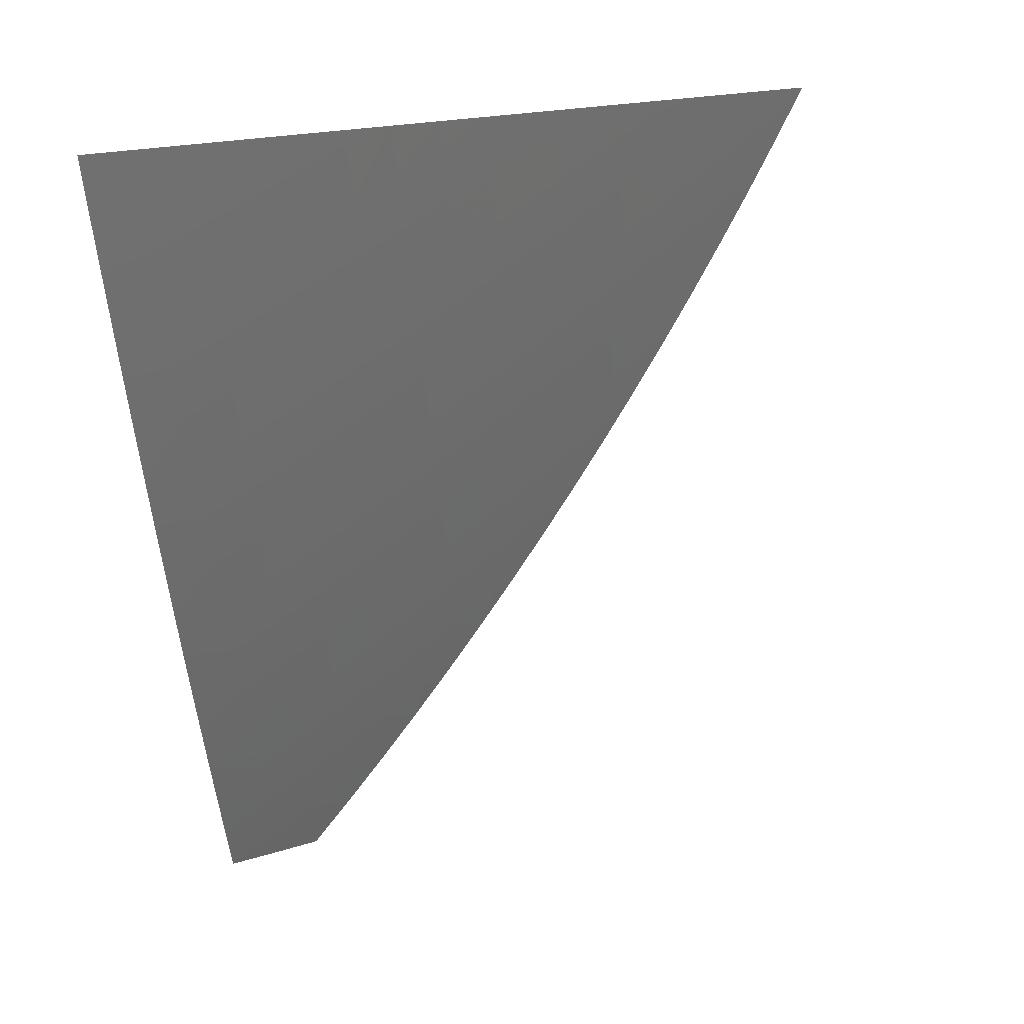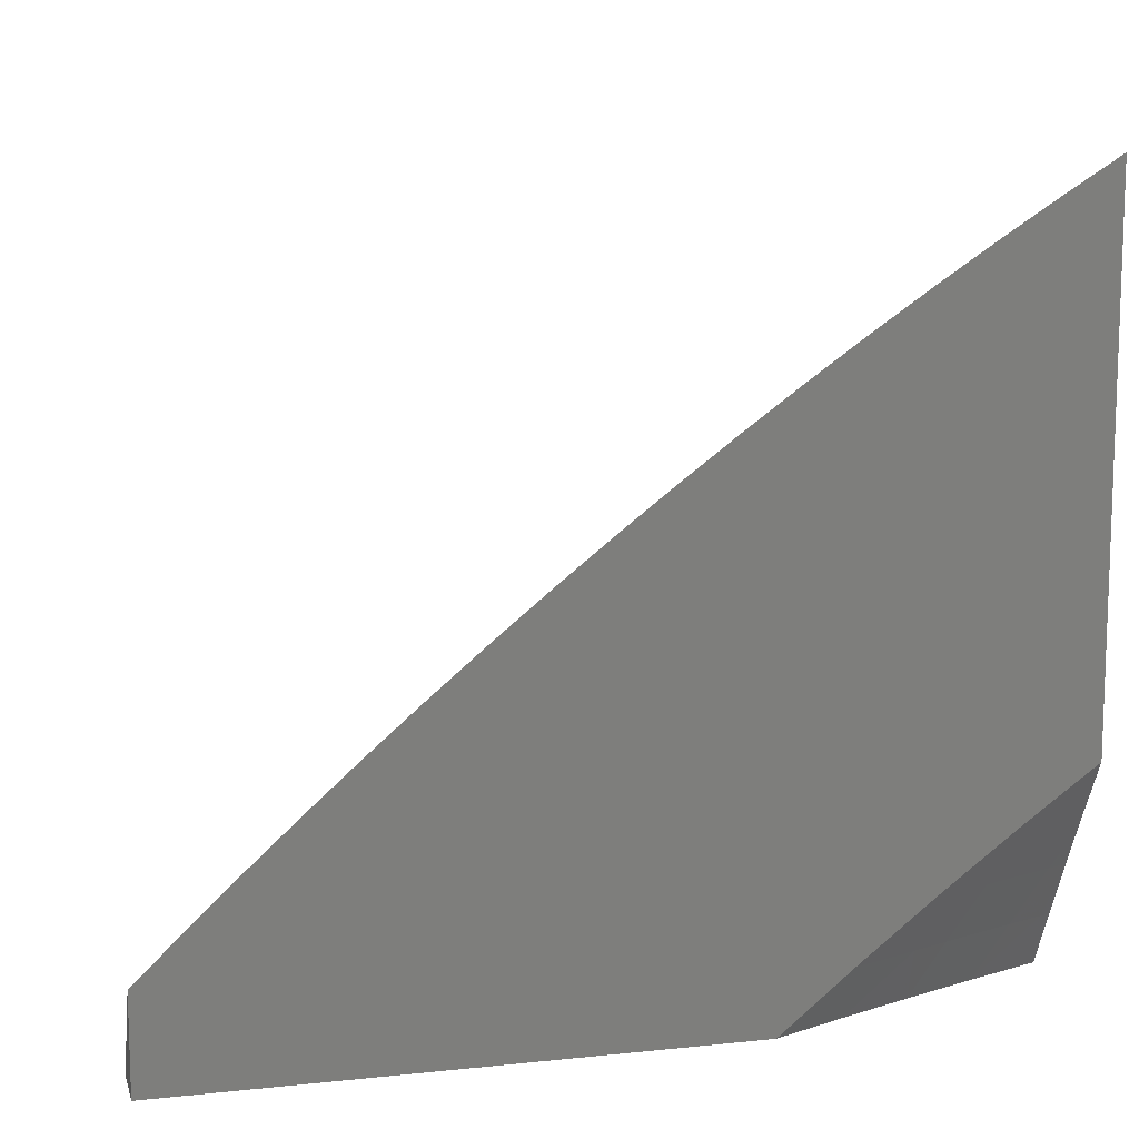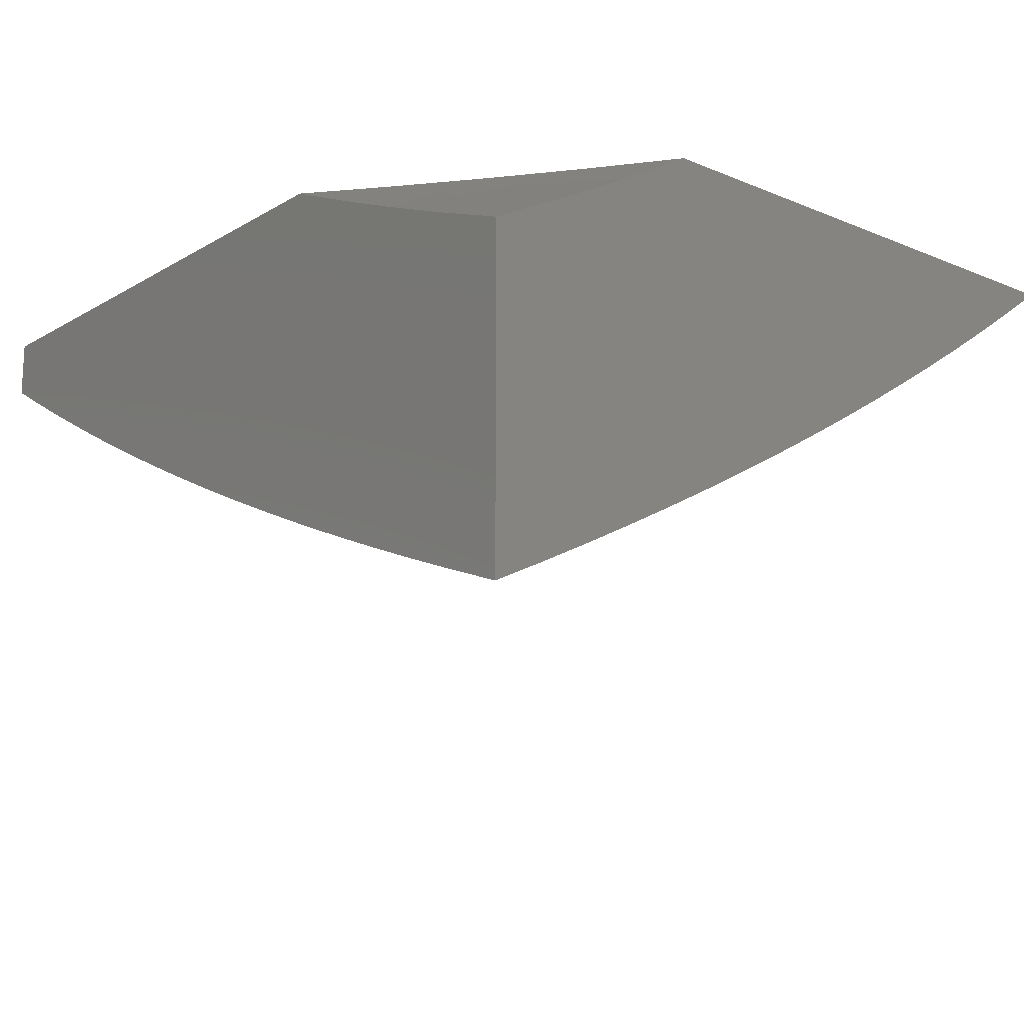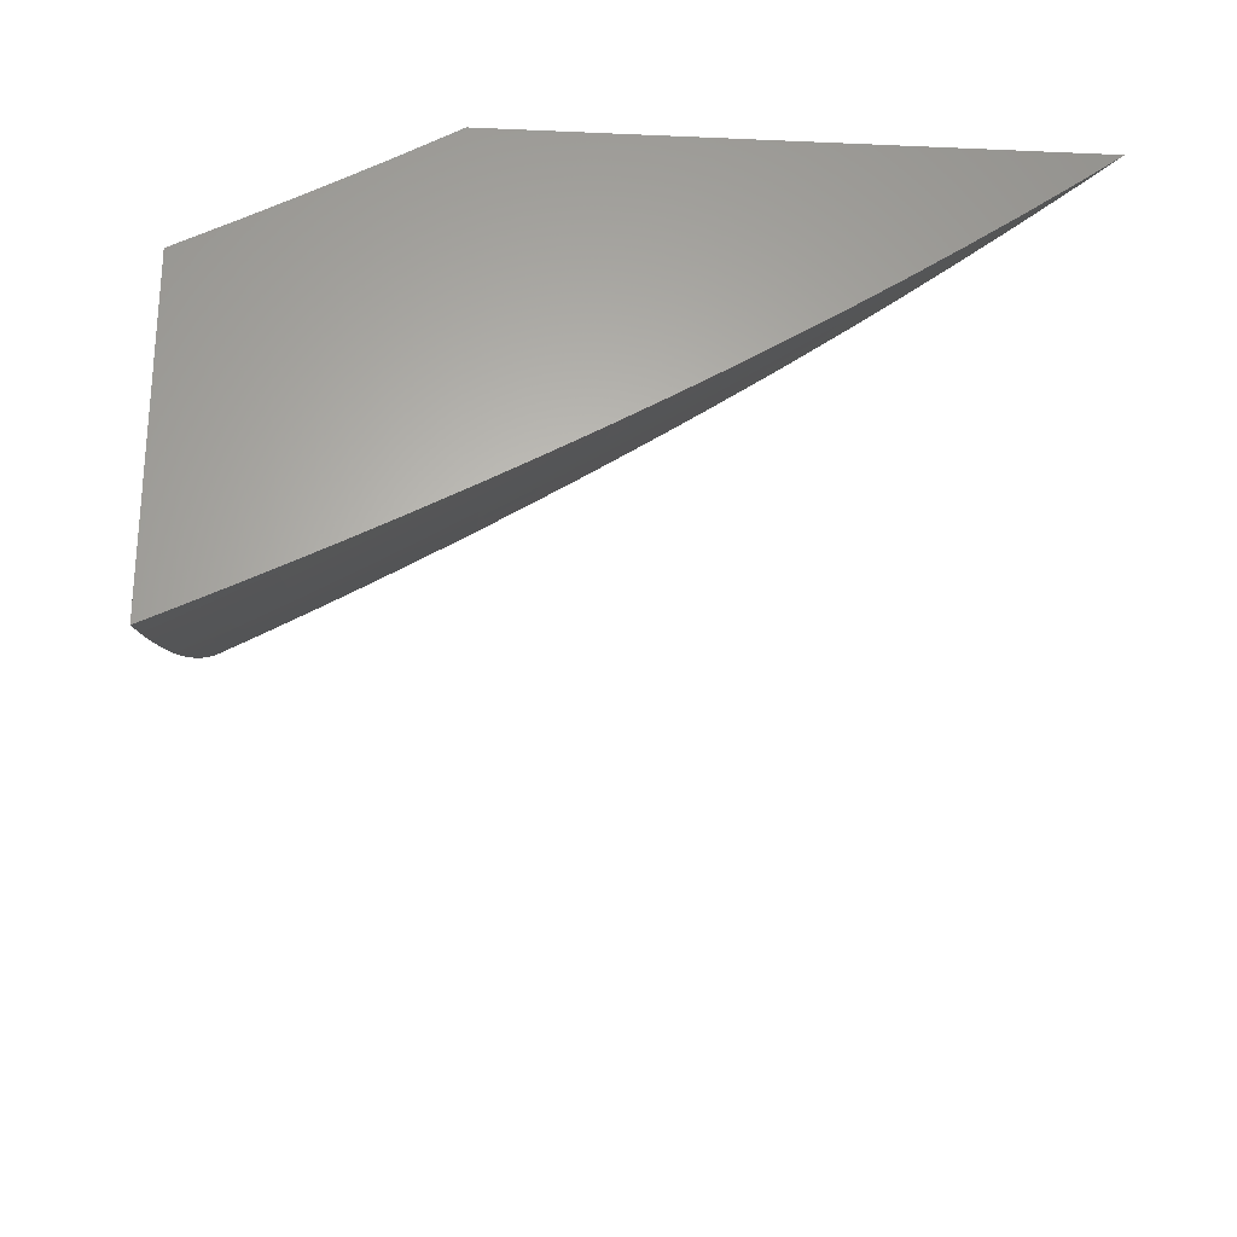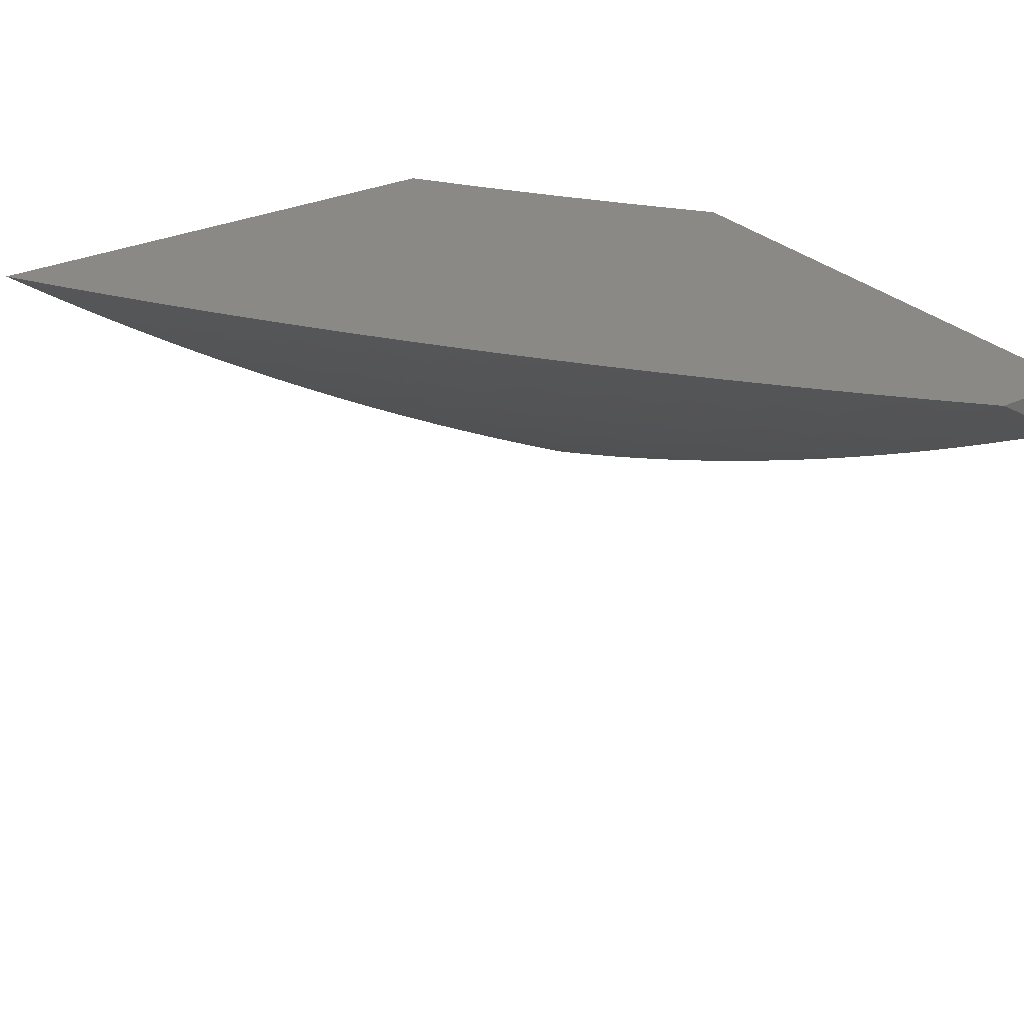
<metadata>
{"format":"stl","ext":"stl","renderer":"f3d","projection":"perspective","resolution":1024,"background":"white","views":[{"elev":-80.0,"azim":-84.5,"up":"+Y"},{"elev":11.2,"azim":165.7,"up":"+Z"},{"elev":-16.1,"azim":-130.3,"up":"+Y"},{"elev":-25.7,"azim":-94.0,"up":"+Y"},{"elev":29.3,"azim":55.0,"up":"+Y"}]}
</metadata>
<code>
# stl→obj: 263 verts, 522 faces
v 3.349 -11 4
v 3.264 -11.04 4
v 3.264 -11 4.07
v 3.23 -11.02 4.068
v 3.177 -11 4.138
v 3.187 -11.03 4.068
v 3.152 -11.01 4.135
v 3.144 -11.05 4.068
v 3.11 -11.03 4.135
v 3.101 -11.07 4.068
v 3.067 -11.05 4.135
v 3.057 -11.09 4.068
v 3.024 -11.07 4.135
v 3 -11.07 4.135
v 3.015 -11.06 4.152
v 3.007 -11.05 4.169
v 3.05 -11.04 4.169
v 3 -11.04 4.202
v 3.033 -11.02 4.202
v 3.016 -11.01 4.235
v 3.075 -11.01 4.202
v 3.089 -11 4.204
v 3.093 -11.02 4.169
v 3.135 -11 4.169
v 3.101 -11.02 4.152
v 3.144 -11.01 4.152
v 3.178 -11.08 4
v 3.09 -11.11 4
v 3.013 -11.11 4.068
v 3 -11.15 4
v 3 -11.11 4.068
v 3 -11 4.268
v 3.059 -11.04 4.152
v 3 -11.52 4
v 3.068 -11.5 4
v 3 -11.49 4.058
v 3.048 -11.48 4.059
v 3 -11.47 4.117
v 3.024 -11.46 4.118
v 3 -11.44 4.174
v 3.094 -11.43 4.118
v 3.069 -11.41 4.176
v 3.138 -11.38 4.176
v 3.112 -11.36 4.234
v 3.179 -11.34 4.234
v 3.152 -11.31 4.291
v 3.219 -11.29 4.291
v 3.191 -11.27 4.348
v 3.256 -11.24 4.348
v 3.227 -11.22 4.405
v 3.291 -11.19 4.405
v 3.261 -11.17 4.461
v 3.323 -11.14 4.461
v 3.308 -11.13 4.488
v 3.369 -11.1 4.488
v 3.354 -11.09 4.516
v 3.414 -11.06 4.516
v 3.398 -11.05 4.544
v 3.457 -11.02 4.544
v 3.441 -11.01 4.571
v 3.459 -11 4.577
v 3.424 -11 4.598
v 3.395 -11 4.624
v 3.365 -11.03 4.598
v 3.349 -11.02 4.626
v 3.305 -11.06 4.598
v 3.289 -11.05 4.626
v 3.245 -11.09 4.598
v 3.229 -11.08 4.626
v 3.184 -11.12 4.598
v 3.168 -11.11 4.626
v 3.122 -11.14 4.598
v 3.107 -11.13 4.626
v 3.06 -11.17 4.598
v 3.045 -11.16 4.626
v 3 -11.18 4.624
v 3.029 -11.15 4.653
v 3 -11.15 4.678
v 3.014 -11.14 4.679
v 3 -11.11 4.731
v 3.06 -11.1 4.706
v 3.045 -11.09 4.733
v 3.105 -11.06 4.733
v 3.089 -11.05 4.759
v 3.148 -11.03 4.759
v 3.132 -11.01 4.786
v 3.134 -11 4.805
v 3.115 -11 4.812
v 3.067 -11 4.848
v 3.056 -11.03 4.812
v 3.04 -11.02 4.838
v 3 -11.04 4.837
v 3.024 -11.01 4.864
v 3 -11 4.89
v 3.135 -11.47 4
v 3.119 -11.45 4.059
v 3.202 -11.45 4
v 3.189 -11.42 4.059
v 3.164 -11.4 4.118
v 3.233 -11.38 4.118
v 3.206 -11.36 4.176
v 3.274 -11.33 4.176
v 3.246 -11.31 4.234
v 3.313 -11.28 4.234
v 3.285 -11.26 4.291
v 3.35 -11.23 4.291
v 3.32 -11.21 4.348
v 3.384 -11.18 4.348
v 3.354 -11.16 4.405
v 3.416 -11.13 4.405
v 3.385 -11.11 4.461
v 3.446 -11.08 4.461
v 3.43 -11.07 4.488
v 3.49 -11.04 4.488
v 3.474 -11.03 4.516
v 3.532 -11 4.516
v 3.522 -11 4.529
v 3.584 -11 4.479
v 3.549 -11.01 4.488
v 3.566 -11.02 4.461
v 3.506 -11.05 4.461
v 3.539 -11.07 4.405
v 3.478 -11.1 4.405
v 3.509 -11.12 4.348
v 3.447 -11.15 4.348
v 3.477 -11.17 4.291
v 3.414 -11.2 4.291
v 3.443 -11.22 4.234
v 3.378 -11.25 4.234
v 3.407 -11.27 4.176
v 3.341 -11.3 4.176
v 3.368 -11.32 4.118
v 3.301 -11.35 4.118
v 3.327 -11.37 4.059
v 3.258 -11.39 4.059
v 3.333 -11.39 4
v 3.268 -11.42 4
v 3.398 -11.37 4
v 3.395 -11.34 4.059
v 3.435 -11.29 4.118
v 3.472 -11.24 4.176
v 3.507 -11.19 4.234
v 3.54 -11.14 4.291
v 3.57 -11.09 4.348
v 3.599 -11.04 4.405
v 3.646 -11 4.429
v 3.461 -11.34 4
v 3.462 -11.31 4.059
v 3.501 -11.26 4.118
v 3.537 -11.21 4.176
v 3.571 -11.16 4.234
v 3.602 -11.11 4.291
v 3.631 -11.06 4.348
v 3.658 -11.01 4.405
v 3.707 -11 4.379
v 3.69 -11.03 4.348
v 3.767 -11 4.327
v 3.723 -11.05 4.291
v 3.782 -11.01 4.291
v 3.755 -11.06 4.234
v 3.815 -11.03 4.234
v 3.787 -11.08 4.176
v 3.847 -11.05 4.176
v 3.818 -11.1 4.118
v 3.878 -11.07 4.118
v 3.848 -11.12 4.059
v 3.91 -11.08 4.059
v 3.886 -11.13 4
v 3.943 -11.1 4
v 3.524 -11.31 4
v 3.529 -11.28 4.059
v 3.566 -11.23 4.118
v 3.601 -11.18 4.176
v 3.633 -11.13 4.234
v 3.663 -11.08 4.291
v 3.587 -11.28 4
v 3.595 -11.25 4.059
v 3.63 -11.2 4.118
v 3.663 -11.15 4.176
v 3.694 -11.1 4.234
v 3.648 -11.25 4
v 3.659 -11.22 4.059
v 3.694 -11.17 4.118
v 3.725 -11.12 4.176
v 3.709 -11.22 4
v 3.723 -11.18 4.059
v 3.756 -11.13 4.118
v 3.769 -11.19 4
v 3.786 -11.15 4.059
v 3.828 -11.16 4
v 3.97 -11.05 4.059
v 4 -11.07 4
v 4 -11.03 4.056
v 3.938 -11.03 4.118
v 4 -11 4.112
v 3.943 -11 4.167
v 3.906 -11.02 4.176
v 3.885 -11 4.221
v 3.826 -11 4.274
v 3.331 -11 4.671
v 3.332 -11.01 4.653
v 3.273 -11.04 4.653
v 3.213 -11.07 4.653
v 3.153 -11.1 4.653
v 3.091 -11.12 4.653
v 3.315 -11 4.679
v 3.266 -11 4.716
v 3.256 -11.03 4.679
v 3.24 -11.02 4.706
v 3.197 -11.06 4.679
v 3.181 -11.05 4.706
v 3.137 -11.09 4.679
v 3.121 -11.07 4.706
v 3.076 -11.11 4.679
v 3.223 -11.01 4.733
v 3.2 -11 4.761
v 3.164 -11.04 4.733
v 3.013 -11.07 4.786
v 3 -11.07 4.785
v 3.029 -11.08 4.759
v 3.011 -11.21 4.571
v 3 -11.21 4.569
v 3.026 -11.22 4.544
v 3 -11.25 4.514
v 3.04 -11.23 4.516
v 3.054 -11.24 4.488
v 3.104 -11.2 4.516
v 3.119 -11.21 4.488
v 3.168 -11.18 4.516
v 3.183 -11.19 4.488
v 3.23 -11.15 4.516
v 3.246 -11.16 4.488
v 3.292 -11.12 4.516
v 3.003 -11.28 4.461
v 3 -11.28 4.458
v 3.031 -11.3 4.405
v 3 -11.31 4.402
v 3.058 -11.32 4.348
v 3 -11.34 4.346
v 3.085 -11.34 4.291
v 3.017 -11.37 4.291
v 3.043 -11.39 4.234
v 3 -11.38 4.289
v 3 -11.41 4.232
v 3.125 -11.29 4.348
v 3.097 -11.27 4.405
v 3.069 -11.25 4.461
v 3.162 -11.25 4.405
v 3.133 -11.23 4.461
v 3.089 -11.19 4.544
v 3.153 -11.17 4.544
v 3.215 -11.14 4.544
v 3.277 -11.11 4.544
v 3.338 -11.08 4.544
v 3.075 -11.18 4.571
v 3.137 -11.16 4.571
v 3.2 -11.13 4.571
v 3.261 -11.1 4.571
v 3.322 -11.07 4.571
v 3.381 -11.04 4.571
v 3.197 -11.2 4.461
v 3.073 -11.04 4.786
v 4 -11 4
f 1 2 3
f 3 2 4
f 3 4 5
f 5 4 6
f 5 6 7
f 7 6 8
f 7 8 9
f 9 8 10
f 9 10 11
f 11 10 12
f 11 12 13
f 13 12 14
f 13 14 15
f 15 14 16
f 15 16 17
f 17 16 18
f 17 18 19
f 19 18 20
f 19 20 21
f 21 20 22
f 21 22 23
f 23 22 24
f 23 24 25
f 25 24 26
f 25 26 9
f 9 26 7
f 4 2 6
f 6 2 27
f 6 27 8
f 8 27 10
f 27 28 10
f 10 28 12
f 12 28 29
f 29 28 30
f 29 30 31
f 31 14 29
f 29 14 12
f 14 18 16
f 18 32 20
f 20 32 22
f 22 5 24
f 24 5 26
f 26 5 7
f 25 9 11
f 23 25 33
f 33 25 11
f 33 11 13
f 21 23 17
f 17 23 33
f 17 33 15
f 15 33 13
f 17 19 21
f 34 35 36
f 36 35 37
f 36 37 38
f 38 37 39
f 38 39 40
f 40 39 41
f 40 41 42
f 42 41 43
f 42 43 44
f 44 43 45
f 44 45 46
f 46 45 47
f 46 47 48
f 48 47 49
f 48 49 50
f 50 49 51
f 50 51 52
f 52 51 53
f 52 53 54
f 54 53 55
f 54 55 56
f 56 55 57
f 56 57 58
f 58 57 59
f 58 59 60
f 60 59 61
f 60 61 62
f 62 61 63
f 62 63 64
f 64 63 65
f 64 65 66
f 66 65 67
f 66 67 68
f 68 67 69
f 68 69 70
f 70 69 71
f 70 71 72
f 72 71 73
f 72 73 74
f 74 73 75
f 74 75 76
f 76 75 77
f 76 77 78
f 78 77 79
f 78 79 80
f 80 79 81
f 80 81 82
f 82 81 83
f 82 83 84
f 84 83 85
f 84 85 86
f 86 85 87
f 86 87 88
f 88 87 89
f 88 89 90
f 90 89 91
f 90 91 92
f 92 91 93
f 92 93 94
f 94 93 89
f 89 93 91
f 35 95 37
f 37 95 96
f 37 96 39
f 39 96 41
f 95 97 96
f 96 97 98
f 96 98 99
f 99 98 100
f 99 100 101
f 101 100 102
f 101 102 103
f 103 102 104
f 103 104 105
f 105 104 106
f 105 106 107
f 107 106 108
f 107 108 109
f 109 108 110
f 109 110 111
f 111 110 112
f 111 112 113
f 113 112 114
f 113 114 115
f 115 114 116
f 115 116 117
f 117 116 118
f 118 116 119
f 118 119 120
f 120 119 121
f 120 121 122
f 122 121 123
f 122 123 124
f 124 123 125
f 124 125 126
f 126 125 127
f 126 127 128
f 128 127 129
f 128 129 130
f 130 129 131
f 130 131 132
f 132 131 133
f 132 133 134
f 134 133 135
f 134 135 136
f 136 135 137
f 137 135 98
f 137 98 97
f 136 138 134
f 134 138 139
f 134 139 132
f 132 139 140
f 132 140 130
f 130 140 141
f 130 141 128
f 128 141 142
f 128 142 126
f 126 142 143
f 126 143 124
f 124 143 144
f 124 144 122
f 122 144 145
f 122 145 120
f 120 145 146
f 120 146 118
f 138 147 139
f 139 147 148
f 139 148 140
f 140 148 149
f 140 149 141
f 141 149 150
f 141 150 142
f 142 150 151
f 142 151 143
f 143 151 152
f 143 152 144
f 144 152 153
f 144 153 145
f 145 153 154
f 145 154 146
f 146 154 155
f 155 154 156
f 155 156 157
f 157 156 158
f 157 158 159
f 159 158 160
f 159 160 161
f 161 160 162
f 161 162 163
f 163 162 164
f 163 164 165
f 165 164 166
f 165 166 167
f 167 166 168
f 167 168 169
f 147 170 148
f 148 170 171
f 148 171 149
f 149 171 172
f 149 172 150
f 150 172 173
f 150 173 151
f 151 173 174
f 151 174 152
f 152 174 175
f 152 175 153
f 153 175 156
f 153 156 154
f 170 176 171
f 171 176 177
f 171 177 172
f 172 177 178
f 172 178 173
f 173 178 179
f 173 179 174
f 174 179 180
f 174 180 175
f 175 180 158
f 175 158 156
f 176 181 177
f 177 181 182
f 177 182 178
f 178 182 183
f 178 183 179
f 179 183 184
f 179 184 180
f 180 184 160
f 180 160 158
f 181 185 182
f 182 185 186
f 182 186 183
f 183 186 187
f 183 187 184
f 184 187 162
f 184 162 160
f 185 188 186
f 186 188 189
f 186 189 187
f 187 189 164
f 187 164 162
f 188 190 189
f 189 190 166
f 189 166 164
f 190 168 166
f 167 169 191
f 191 169 192
f 191 192 193
f 191 193 194
f 194 193 195
f 194 195 196
f 194 196 197
f 197 196 198
f 197 198 163
f 163 198 161
f 198 199 161
f 161 199 159
f 199 157 159
f 115 117 59
f 59 117 61
f 63 200 65
f 65 200 201
f 65 201 67
f 67 201 202
f 67 202 69
f 69 202 203
f 69 203 71
f 71 203 204
f 71 204 73
f 73 204 205
f 73 205 75
f 75 205 77
f 201 200 206
f 206 200 207
f 206 207 208
f 208 207 209
f 208 209 210
f 210 209 211
f 210 211 212
f 212 211 213
f 212 213 214
f 214 213 81
f 214 81 79
f 209 207 215
f 215 207 216
f 215 216 217
f 217 216 85
f 217 85 83
f 216 87 85
f 90 92 218
f 218 92 219
f 218 219 220
f 220 219 80
f 220 80 82
f 74 76 221
f 221 76 222
f 221 222 223
f 223 222 224
f 223 224 225
f 225 224 226
f 225 226 227
f 227 226 228
f 227 228 229
f 229 228 230
f 229 230 231
f 231 230 232
f 231 232 233
f 233 232 54
f 233 54 56
f 226 224 234
f 234 224 235
f 234 235 236
f 236 235 237
f 236 237 238
f 238 237 239
f 238 239 240
f 240 239 241
f 240 241 242
f 242 241 243
f 242 243 244
f 239 243 241
f 242 244 42
f 42 244 40
f 43 41 99
f 99 41 96
f 240 242 44
f 44 242 42
f 45 43 101
f 101 43 99
f 44 46 240
f 240 46 245
f 240 245 238
f 238 245 246
f 238 246 236
f 236 246 247
f 236 247 234
f 234 247 226
f 98 135 100
f 100 135 133
f 100 133 102
f 102 133 131
f 102 131 104
f 104 131 129
f 104 129 106
f 106 129 127
f 106 127 108
f 108 127 125
f 108 125 110
f 110 125 123
f 110 123 112
f 112 123 121
f 112 121 114
f 114 121 119
f 114 119 116
f 47 45 103
f 103 45 101
f 46 48 245
f 245 48 248
f 245 248 246
f 246 248 249
f 246 249 247
f 247 249 228
f 247 228 226
f 223 225 250
f 250 225 227
f 250 227 251
f 251 227 229
f 251 229 252
f 252 229 231
f 252 231 253
f 253 231 233
f 253 233 254
f 254 233 56
f 254 56 58
f 221 223 255
f 255 223 250
f 255 250 256
f 256 250 251
f 256 251 257
f 257 251 252
f 257 252 258
f 258 252 253
f 258 253 259
f 259 253 254
f 259 254 260
f 260 254 58
f 260 58 60
f 49 47 105
f 105 47 103
f 48 50 248
f 248 50 261
f 248 261 249
f 249 261 230
f 249 230 228
f 72 74 255
f 255 74 221
f 72 255 256
f 214 79 77
f 214 77 205
f 51 49 107
f 107 49 105
f 232 230 261
f 232 261 52
f 52 261 50
f 70 72 256
f 70 256 257
f 212 214 205
f 212 205 204
f 83 81 213
f 82 84 220
f 220 84 262
f 220 262 218
f 218 262 90
f 53 51 109
f 109 51 107
f 54 232 52
f 68 70 257
f 68 257 258
f 210 212 204
f 210 204 203
f 217 83 213
f 217 213 211
f 88 90 262
f 88 262 86
f 86 262 84
f 55 53 111
f 111 53 109
f 66 68 258
f 66 258 259
f 208 210 203
f 208 203 202
f 215 217 211
f 215 211 209
f 57 55 113
f 113 55 111
f 64 66 259
f 64 259 260
f 206 208 202
f 206 202 201
f 59 57 115
f 115 57 113
f 62 64 260
f 62 260 60
f 197 163 165
f 191 194 167
f 167 194 165
f 194 197 165
f 195 193 263
f 263 193 192
f 18 222 32
f 32 222 76
f 32 76 78
f 222 18 224
f 224 18 14
f 224 14 235
f 235 14 31
f 235 31 237
f 237 31 239
f 239 31 30
f 239 30 243
f 243 30 244
f 244 30 40
f 40 30 38
f 38 30 36
f 36 30 34
f 78 80 32
f 32 80 219
f 32 219 92
f 92 94 32
f 28 138 30
f 30 138 136
f 30 136 137
f 27 170 28
f 28 170 147
f 28 147 138
f 170 27 176
f 176 27 2
f 176 2 181
f 181 2 185
f 185 2 1
f 185 1 188
f 188 1 190
f 190 1 168
f 168 1 169
f 169 1 263
f 169 263 192
f 137 97 30
f 30 97 95
f 30 95 35
f 35 34 30
f 3 155 1
f 1 155 157
f 1 157 199
f 5 118 3
f 3 118 146
f 3 146 155
f 118 5 117
f 117 5 22
f 117 22 61
f 61 22 63
f 63 22 32
f 63 32 200
f 200 32 207
f 207 32 216
f 216 32 87
f 87 32 89
f 89 32 94
f 199 198 1
f 1 198 196
f 1 196 263
f 263 196 195

</code>
